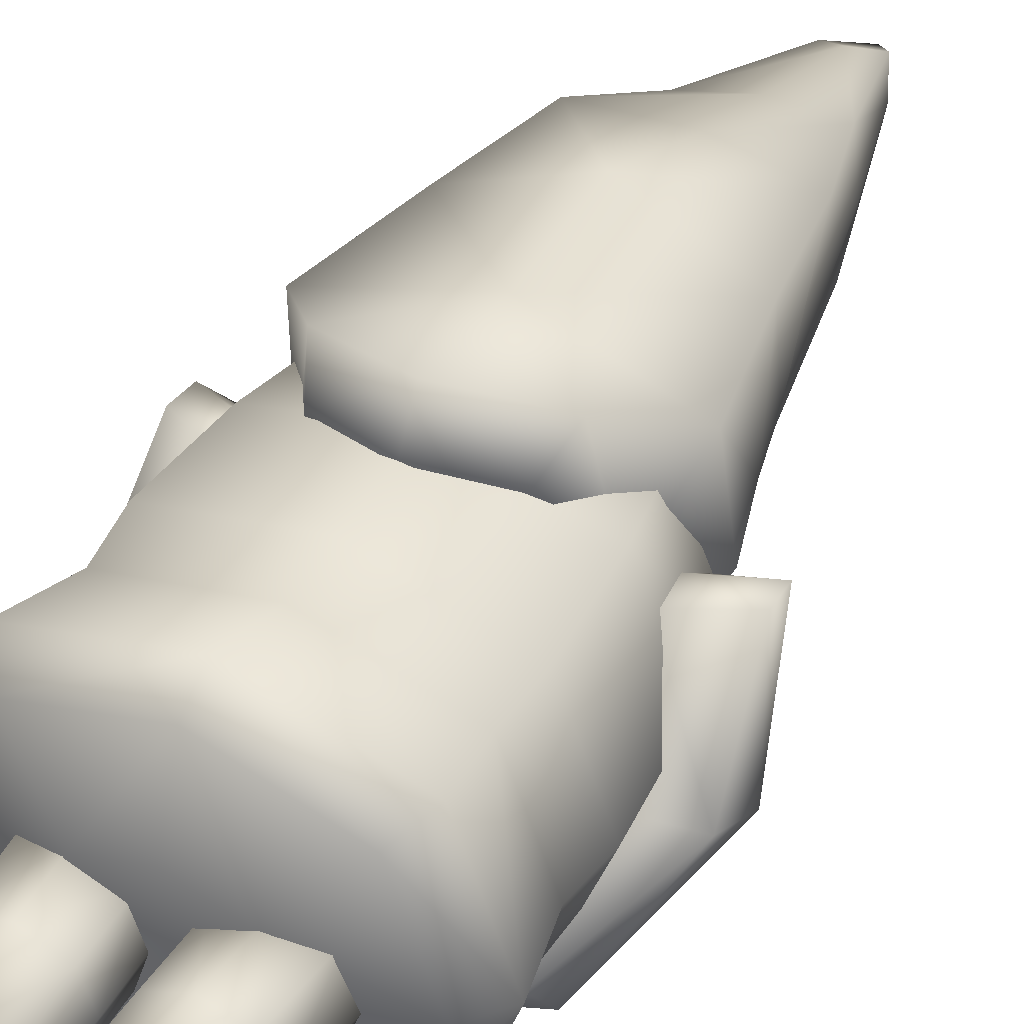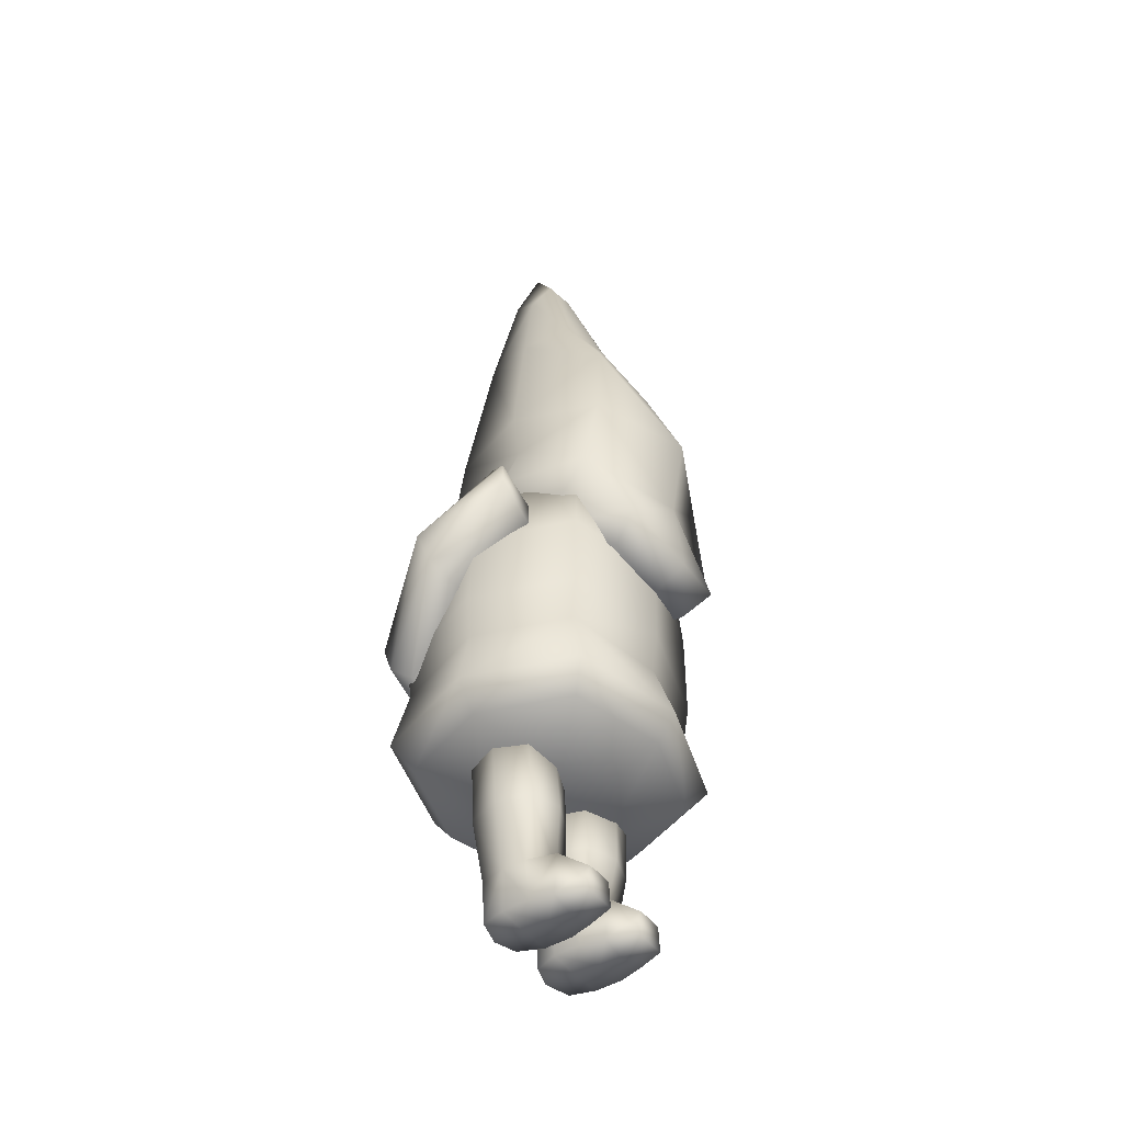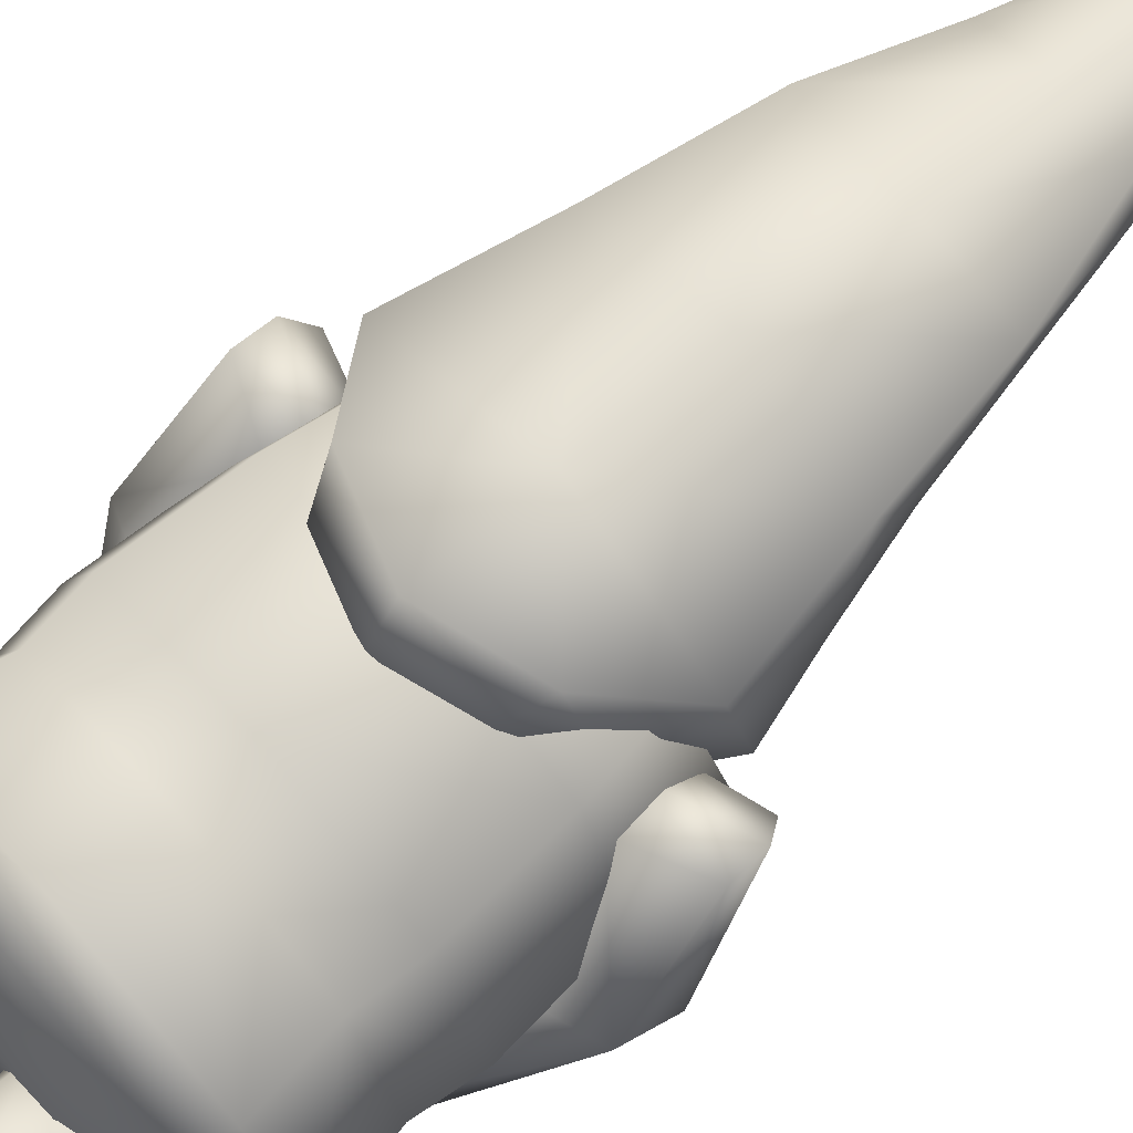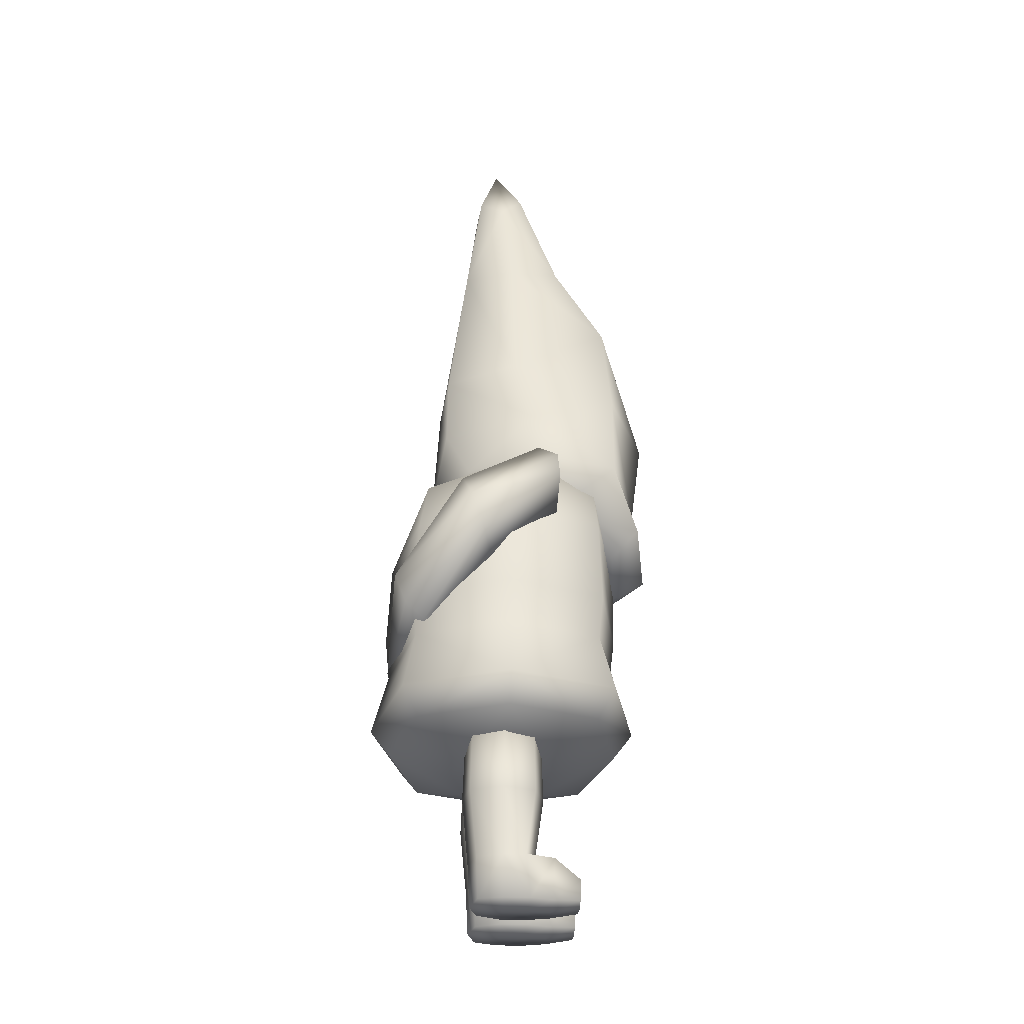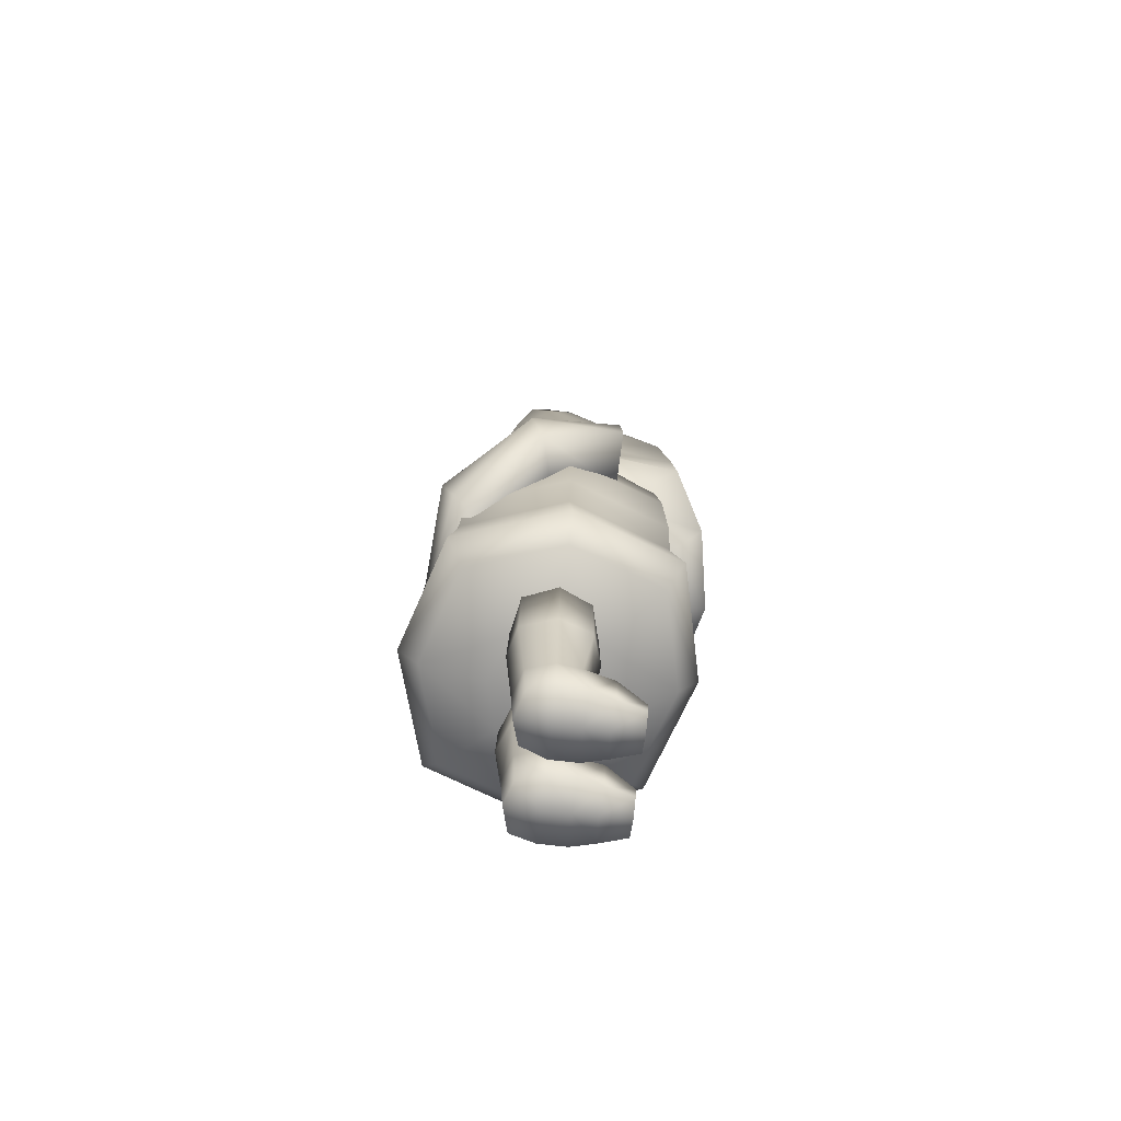
<metadata>
{"format":"obj","ext":"obj","renderer":"f3d","projection":"perspective","resolution":1024,"background":"white","views":[{"elev":39.9,"azim":27.7,"up":"+Z"},{"elev":-46.4,"azim":-55.3,"up":"+Y"},{"elev":71.7,"azim":48.4,"up":"+Z"},{"elev":-32.0,"azim":-92.5,"up":"+Y"},{"elev":-69.5,"azim":-96.7,"up":"+Y"}]}
</metadata>
<code>
o Cube.001
v 0.3469 -2.003 0.6793
v 0.3364 -1.455 0.6656
v 0.3452 -2.003 0.1209
v 0.3357 -1.456 0.135
v -0.2399 -2.026 0.721
v -0.2944 -1.38 0.7081
v -0.2378 -2.026 0.07895
v -0.2938 -1.381 0.09246
v 0.3548 -2.676 0.1488
v 0.3917 -2.653 0.6281
v -0.1462 -2.683 0.1491
v -0.1871 -2.663 0.629
v 0.3399 -3.104 0.1617
v 0.4359 -3.106 0.6687
v -0.1342 -3.103 0.1633
v -0.1996 -3.107 0.6686
v 0.3594 -2.677 0.9076
v -0.122 -2.677 0.9097
v 0.3788 -3.107 0.8893
v -0.1428 -3.108 0.8909
v 0.05256 -2.013 0.005376
v 0.009596 -1.414 0.02738
v 0.05221 -2.013 0.8143
v 0.00857 -1.415 0.7933
v 0.1216 -2.679 0.06964
v 0.122 -2.615 0.7278
v 0.1189 -3.106 0.09135
v 0.1176 -3.138 0.6594
v 0.1182 -2.655 0.9101
v 0.1176 -3.137 0.8746
v 0.4441 -2.002 0.4099
v 0.4255 -1.453 0.4107
v -0.3479 -2.029 0.4097
v -0.4233 -1.382 0.4107
v 0.4577 -2.672 0.4037
v -0.2224 -2.682 0.4048
v 0.4351 -3.107 0.4015
v -0.1987 -3.109 0.4036
v 0.1176 -3.138 0.4098
v 0.01148 -1.382 0.4098
v 0.1176 -2.853 1.177
v -0.02519 -2.859 1.169
v 0.1176 -3.098 1.162
v -0.07144 -3.085 1.155
v 0.3065 -3.085 1.155
v 0.2602 -2.859 1.17
v -0.5611 -0.01757 1.408
v -0.5123 0.8261 1.39
v -0.5611 -0.02724 -0.533
v -0.5123 0.8186 -0.493
v 1.561 -0.009624 1.287
v 1.512 0.8308 1.314
v 1.561 -0.02566 -0.5438
v 1.512 0.8198 -0.5025
v -0.4248 1.436 1.34
v -0.4248 1.344 -0.4095
v 1.425 1.343 -0.4191
v 1.425 1.438 1.305
v -0.5179 -0.4635 -0.4965
v -0.5179 -0.4541 1.363
v 1.518 -0.4618 -0.5094
v 1.518 -0.4463 1.246
v -0.6208 -1.09 -0.6078
v -0.6208 -1.083 1.501
v 1.621 -1.089 -0.6188
v 1.621 -1.077 1.416
v -0.4504 -1.349 -0.4495
v -0.4504 -1.343 1.335
v 1.45 -1.348 -0.4624
v 1.45 -1.339 1.27
v -0.9148 -0.0234 0.4439
v -0.8497 0.8217 0.4527
v 1.915 -0.01904 0.3785
v 1.85 0.8247 0.4055
v -0.7331 1.524 0.4541
v 1.733 1.52 0.4267
v -0.8573 -0.4598 0.4405
v 1.857 -0.4554 0.3752
v -0.9944 -1.087 0.4521
v 1.994 -1.084 0.4019
v -0.7673 -1.347 0.4481
v 1.767 -1.344 0.4047
v 0.5 -0.0289 -0.8286
v 0.5 0.8174 -0.7915
v 0.5 -0.006677 1.612
v 0.5 0.8325 1.635
v 0.5 1.394 -0.5482
v 0.5 1.59 1.288
v 0.5 -0.4648 -0.7862
v 0.5 -0.4437 1.559
v 0.5 -1.091 -0.9479
v 0.5 -1.075 1.771
v 0.5 -1.35 -0.7446
v 0.5 -1.337 1.576
v 0.5 1.715 0.4446
v -0.09882 -1.58 0.4301
v 0.05088 -1.578 0.8408
v 0.5 -1.581 -0.1313
v 0.05088 -1.581 0.01242
v 1.099 -1.578 0.4053
v 0.9491 -1.58 -0.000168
v 0.5 -1.576 0.9611
v 0.9491 -1.576 0.8144
v 0.5 -1.578 0.4117
v 0.6531 -2.003 0.6793
v 0.6636 -1.455 0.6656
v 0.6548 -2.003 0.1209
v 0.6643 -1.456 0.135
v 1.24 -2.026 0.721
v 1.294 -1.38 0.7081
v 1.238 -2.026 0.07895
v 1.294 -1.381 0.09246
v 0.6452 -2.676 0.1488
v 0.6083 -2.653 0.6281
v 1.146 -2.683 0.1491
v 1.187 -2.663 0.629
v 0.6601 -3.104 0.1617
v 0.5641 -3.106 0.6687
v 1.134 -3.103 0.1633
v 1.2 -3.107 0.6686
v 0.6406 -2.677 0.9076
v 1.122 -2.677 0.9097
v 0.6212 -3.107 0.8893
v 1.143 -3.108 0.8909
v 0.9474 -2.013 0.005376
v 0.9904 -1.414 0.02738
v 0.9478 -2.013 0.8143
v 0.9914 -1.415 0.7933
v 0.8784 -2.679 0.06964
v 0.878 -2.615 0.7278
v 0.8811 -3.106 0.09135
v 0.8824 -3.138 0.6594
v 0.8818 -2.655 0.9101
v 0.8824 -3.137 0.8746
v 0.5559 -2.002 0.4099
v 0.5745 -1.453 0.4107
v 1.348 -2.029 0.4097
v 1.423 -1.382 0.4107
v 0.5423 -2.672 0.4037
v 1.222 -2.682 0.4048
v 0.5649 -3.107 0.4015
v 1.199 -3.109 0.4036
v 0.8824 -3.138 0.4098
v 0.9885 -1.382 0.4098
v 0.8824 -2.853 1.177
v 1.025 -2.859 1.169
v 0.8824 -3.098 1.162
v 1.071 -3.085 1.155
v 0.6935 -3.085 1.155
v 0.7398 -2.859 1.17
v -0.6325 1.52 1.566
v -0.4048 2.526 1.59
v -0.3837 1.599 0.02068
v -0.336 2.064 -0.2296
v 1.636 1.512 1.561
v 1.455 2.506 1.569
v 1.375 1.592 0.01872
v 1.321 2.05 -0.2323
v -0.2969 1.326 -0.02504
v -0.3651 1.121 0.8927
v 1.292 1.321 -0.02505
v 1.364 1.117 0.891
v -0.238 3.585 1.513
v -0.2283 2.864 -0.219
v 1.13 2.84 -0.2158
v 1.269 3.555 1.441
v -0.09366 4.568 1.009
v -0.05557 4.501 -0.03043
v 0.8995 4.589 0.08853
v 0.9104 4.663 1.06
v 0.1572 5.921 0.6028
v 0.1616 5.872 0.1347
v 0.5539 5.937 0.1392
v 0.5498 5.992 0.6051
v 0.3032 6.438 0.3162
v -0.08671 0.7424 1.574
v 1.21 0.9953 1.837
v -0.2079 0.9977 1.839
v 1.088 0.7407 1.573
v -0.6829 1.675 0.6328
v -0.5121 2.259 0.7036
v 1.68 1.665 0.6283
v 1.521 2.234 0.6912
v -0.3422 1.242 0.3701
v 1.338 1.237 0.3685
v -0.368 3.044 0.5111
v 1.291 2.999 0.4785
v -0.1666 4.532 0.4878
v 0.9715 4.639 0.598
v 0.1084 5.725 0.389
v 0.6345 5.805 0.399
v 0.4978 1.721 -0.3753
v 0.4941 2.023 -0.3544
v 0.5111 1.609 1.869
v 0.5554 2.518 1.99
v 0.499 1.254 -0.1854
v 0.5007 1.084 0.787
v 0.454 2.82 -0.3071
v 0.5668 3.552 1.588
v 0.4244 4.531 -0.03583
v 0.4112 4.609 1.12
v 0.3739 5.73 0.08484
v 0.369 5.792 0.7046
v 0.5011 0.5463 1.61
v 0.5025 0.7514 1.957
v 0.4994 1.173 0.275
v 1.13 2.84 -0.2158
v 1.291 2.999 0.4785
v -1.09 1.127 0.9517
v -0.9718 1.535 0.738
v -1.169 0.4307 0.1672
v -1.031 1.09 -0.05408
v -0.5909 0.8997 0.9345
v -0.4972 1.387 0.7485
v -0.75 0.2737 0.2735
v -0.6127 0.9836 0.01125
v -0.6817 0.1154 -0.7257
v -0.6052 -0.3311 -0.4148
v -0.4072 -0.2256 -0.1066
v -0.4625 0.4431 -0.523
v 0.5669 -0.3792 -0.8026
v 0.5222 -0.6812 -0.5077
v 0.5301 -0.4517 -0.1502
v 0.6296 0.2183 -0.6289
v -1.081 1.383 0.9264
v -1.227 0.7969 0.04858
v -0.5955 0.5865 0.1574
v -0.481 1.178 0.9026
v -0.7001 -0.1952 -0.608
v -0.3687 0.1255 -0.2061
v 0.568 -0.5932 -0.6746
v 0.6222 -0.1399 -0.3022
v 2.09 1.127 0.9518
v 1.972 1.535 0.7381
v 2.169 0.4303 0.1679
v 2.031 1.09 -0.05381
v 1.591 0.8992 0.9347
v 1.497 1.387 0.7487
v 1.749 0.2729 0.2746
v 1.613 0.9836 0.01159
v 1.692 0.1151 -0.7264
v 1.606 -0.3315 -0.4129
v 1.407 -0.2262 -0.1049
v 1.483 0.4401 -0.5236
v 2.081 1.383 0.9265
v 2.227 0.7968 0.04902
v 1.595 0.5861 0.158
v 1.481 1.178 0.9027
v 1.708 -0.1957 -0.6072
v 1.381 0.1232 -0.2071
f 31 4 3
f 22 7 21
f 33 6 5
f 23 2 1
f 1 26 23
f 40 2 24
f 36 16 38
f 21 11 25
f 31 9 35
f 33 12 36
f 38 28 39
f 9 37 35
f 14 17 10
f 11 27 25
f 19 46 17
f 28 20 30
f 26 17 29
f 16 18 20
f 26 18 12
f 28 19 14
f 29 46 41
f 25 13 9
f 37 28 14
f 3 25 9
f 40 6 34
f 5 26 12
f 5 24 23
f 4 21 3
f 8 40 34
f 13 39 37
f 35 14 10
f 15 39 27
f 7 36 11
f 31 10 1
f 36 15 11
f 4 40 22
f 8 33 7
f 2 31 1
f 46 43 41
f 42 43 44
f 30 44 43
f 30 45 19
f 20 42 44
f 29 42 18
f 71 50 49
f 83 54 53
f 74 51 73
f 85 48 47
f 49 77 71
f 72 55 75
f 95 55 88
f 86 58 88
f 84 56 87
f 74 57 76
f 62 80 78
f 73 62 78
f 85 60 90
f 83 61 89
f 92 68 94
f 59 79 77
f 60 92 90
f 61 91 89
f 82 103 100
f 91 69 93
f 80 70 82
f 79 67 81
f 79 68 64
f 80 69 65
f 94 97 102
f 60 79 64
f 53 78 61
f 61 80 65
f 52 76 58
f 56 95 87
f 72 56 50
f 71 60 47
f 54 73 53
f 47 72 71
f 57 95 76
f 93 99 67
f 91 67 63
f 94 103 70
f 59 91 63
f 90 66 62
f 92 70 66
f 83 59 49
f 85 62 51
f 84 57 54
f 86 55 48
f 95 58 76
f 52 85 51
f 50 83 49
f 104 103 102
f 101 104 98
f 99 104 96
f 104 97 96
f 82 101 69
f 81 97 68
f 93 101 98
f 81 99 96
f 135 108 107
f 126 111 125
f 137 110 109
f 127 106 105
f 105 130 127
f 144 106 128
f 140 120 142
f 125 115 129
f 135 113 139
f 137 116 140
f 142 132 143
f 113 141 139
f 118 121 114
f 115 131 129
f 123 150 121
f 132 124 134
f 130 121 133
f 120 122 124
f 130 122 116
f 132 123 118
f 133 150 145
f 129 117 113
f 141 132 118
f 107 129 113
f 144 110 138
f 109 130 116
f 109 128 127
f 108 125 107
f 112 144 138
f 117 143 141
f 139 118 114
f 119 143 131
f 111 140 115
f 135 114 105
f 140 119 115
f 108 144 126
f 112 137 111
f 106 135 105
f 150 147 145
f 146 147 148
f 134 148 147
f 134 149 123
f 124 146 148
f 133 146 122
f 183 155 182
f 194 152 151
f 194 178 205
f 185 197 206
f 182 162 185
f 198 168 200
f 152 186 181
f 195 166 199
f 169 191 189
f 208 169 189
f 163 188 186
f 199 170 201
f 171 174 175
f 167 190 188
f 170 203 201
f 168 202 200
f 162 177 179
f 173 172 175
f 174 173 175
f 172 171 175
f 205 176 204
f 197 179 204
f 160 178 151
f 168 190 172
f 186 168 164
f 166 189 170
f 170 191 174
f 180 160 151
f 161 206 196
f 156 187 166
f 151 181 180
f 159 206 184
f 197 176 160
f 205 179 177
f 169 202 173
f 167 203 171
f 163 201 167
f 195 163 152
f 165 200 169
f 184 197 160
f 194 177 155
f 156 194 155
f 210 226 225
f 212 220 217
f 216 228 227
f 214 225 228
f 211 213 209
f 216 210 214
f 219 232 230
f 226 217 229
f 215 230 227
f 215 218 219
f 221 232 231
f 219 222 223
f 220 221 217
f 229 221 231
f 218 231 222
f 222 232 223
f 227 220 216
f 211 229 218
f 230 224 220
f 228 209 213
f 227 213 215
f 209 226 211
f 246 234 245
f 236 244 240
f 248 240 247
f 245 238 248
f 235 237 239
f 240 234 236
f 232 243 250
f 246 241 236
f 250 239 247
f 239 242 235
f 243 222 242
f 241 224 244
f 249 221 241
f 242 231 249
f 244 247 240
f 235 249 246
f 224 250 244
f 233 248 237
f 237 247 239
f 233 246 245
f 31 32 4
f 22 8 7
f 33 34 6
f 23 24 2
f 1 10 26
f 40 32 2
f 36 12 16
f 21 7 11
f 31 3 9
f 33 5 12
f 38 16 28
f 9 13 37
f 14 19 17
f 11 15 27
f 19 45 46
f 28 16 20
f 26 10 17
f 16 12 18
f 26 29 18
f 28 30 19
f 29 17 46
f 25 27 13
f 37 39 28
f 3 21 25
f 40 24 6
f 5 23 26
f 5 6 24
f 4 22 21
f 8 22 40
f 13 27 39
f 35 37 14
f 15 38 39
f 7 33 36
f 31 35 10
f 36 38 15
f 4 32 40
f 8 34 33
f 2 32 31
f 46 45 43
f 42 41 43
f 30 20 44
f 30 43 45
f 20 18 42
f 29 41 42
f 71 72 50
f 83 84 54
f 74 52 51
f 85 86 48
f 49 59 77
f 72 48 55
f 95 75 55
f 86 52 58
f 84 50 56
f 74 54 57
f 62 66 80
f 73 51 62
f 85 47 60
f 83 53 61
f 92 64 68
f 59 63 79
f 60 64 92
f 61 65 91
f 82 70 103
f 91 65 69
f 80 66 70
f 79 63 67
f 79 81 68
f 80 82 69
f 94 68 97
f 60 77 79
f 53 73 78
f 61 78 80
f 52 74 76
f 56 75 95
f 72 75 56
f 71 77 60
f 54 74 73
f 47 48 72
f 57 87 95
f 93 98 99
f 91 93 67
f 94 102 103
f 59 89 91
f 90 92 66
f 92 94 70
f 83 89 59
f 85 90 62
f 84 87 57
f 86 88 55
f 95 88 58
f 52 86 85
f 50 84 83
f 104 100 103
f 101 100 104
f 99 98 104
f 104 102 97
f 82 100 101
f 81 96 97
f 93 69 101
f 81 67 99
f 135 136 108
f 126 112 111
f 137 138 110
f 127 128 106
f 105 114 130
f 144 136 106
f 140 116 120
f 125 111 115
f 135 107 113
f 137 109 116
f 142 120 132
f 113 117 141
f 118 123 121
f 115 119 131
f 123 149 150
f 132 120 124
f 130 114 121
f 120 116 122
f 130 133 122
f 132 134 123
f 133 121 150
f 129 131 117
f 141 143 132
f 107 125 129
f 144 128 110
f 109 127 130
f 109 110 128
f 108 126 125
f 112 126 144
f 117 131 143
f 139 141 118
f 119 142 143
f 111 137 140
f 135 139 114
f 140 142 119
f 108 136 144
f 112 138 137
f 106 136 135
f 150 149 147
f 146 145 147
f 134 124 148
f 134 147 149
f 124 122 146
f 133 145 146
f 183 156 155
f 194 195 152
f 194 151 178
f 185 162 197
f 182 155 162
f 198 164 168
f 152 163 186
f 195 156 166
f 169 173 191
f 208 165 169
f 163 167 188
f 199 166 170
f 171 203 174
f 167 171 190
f 170 174 203
f 168 172 202
f 162 155 177
f 173 202 172
f 174 191 173
f 172 190 171
f 205 178 176
f 197 162 179
f 160 176 178
f 168 188 190
f 186 188 168
f 166 208 189
f 170 189 191
f 180 184 160
f 161 185 206
f 156 183 187
f 151 152 181
f 159 196 206
f 197 204 176
f 205 204 179
f 169 200 202
f 167 201 203
f 163 199 201
f 195 199 163
f 165 198 200
f 184 206 197
f 194 205 177
f 156 195 194
f 210 212 226
f 212 216 220
f 216 214 228
f 214 210 225
f 211 215 213
f 216 212 210
f 219 223 232
f 226 212 217
f 215 219 230
f 215 211 218
f 221 224 232
f 219 218 222
f 220 224 221
f 229 217 221
f 218 229 231
f 222 231 232
f 227 230 220
f 211 226 229
f 230 232 224
f 228 225 209
f 227 228 213
f 209 225 226
f 246 236 234
f 236 241 244
f 248 238 240
f 245 234 238
f 235 233 237
f 240 238 234
f 232 223 243
f 246 249 241
f 250 243 239
f 239 243 242
f 243 223 222
f 241 221 224
f 249 231 221
f 242 222 231
f 244 250 247
f 235 242 249
f 224 232 250
f 233 245 248
f 237 248 247
f 233 235 246
f 181 153 180
f 192 158 157
f 183 207 187
f 192 161 196
f 153 184 180
f 154 198 193
f 181 164 154
f 157 185 161
f 157 183 182
f 193 207 158
f 192 159 153
f 154 192 153
f 181 154 153
f 192 193 158
f 183 158 207
f 192 157 161
f 153 159 184
f 154 164 198
f 181 186 164
f 157 182 185
f 157 158 183
f 193 198 207
f 192 196 159
f 154 193 192

</code>
